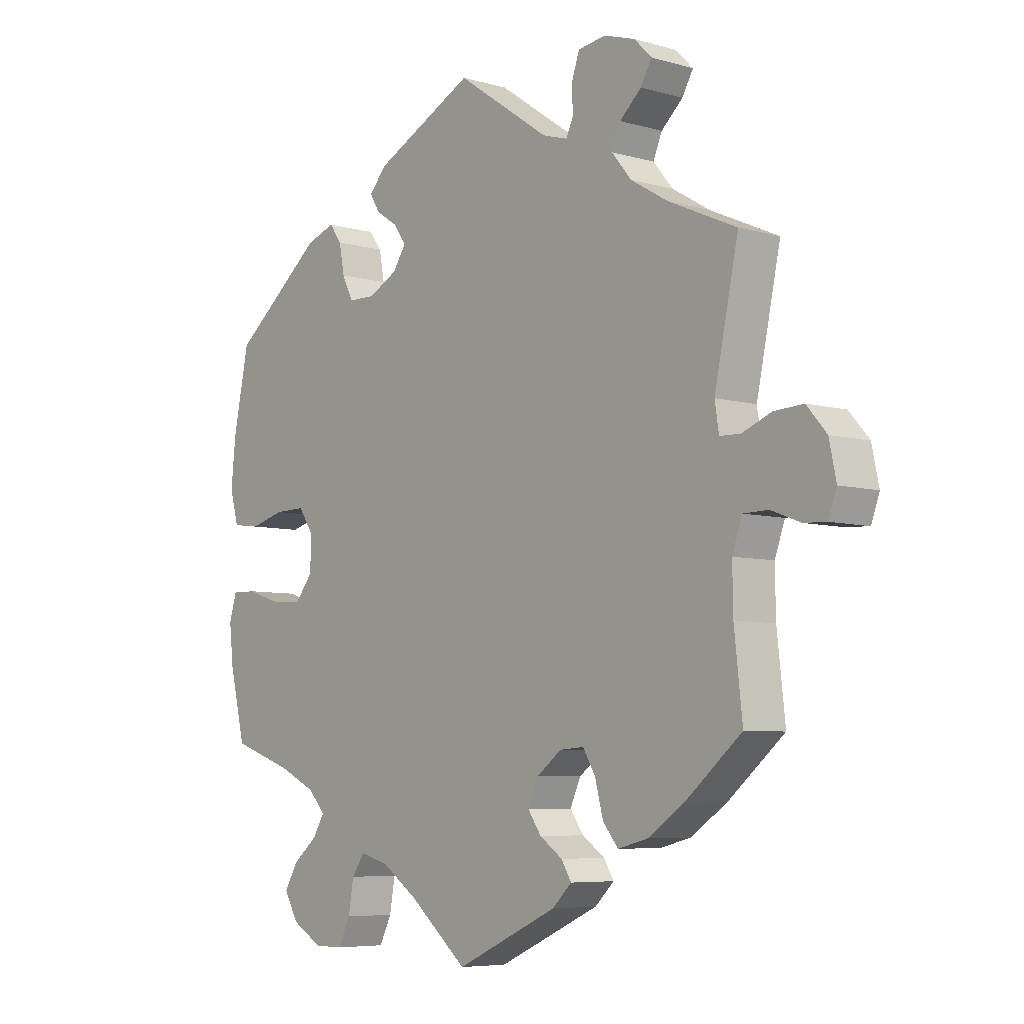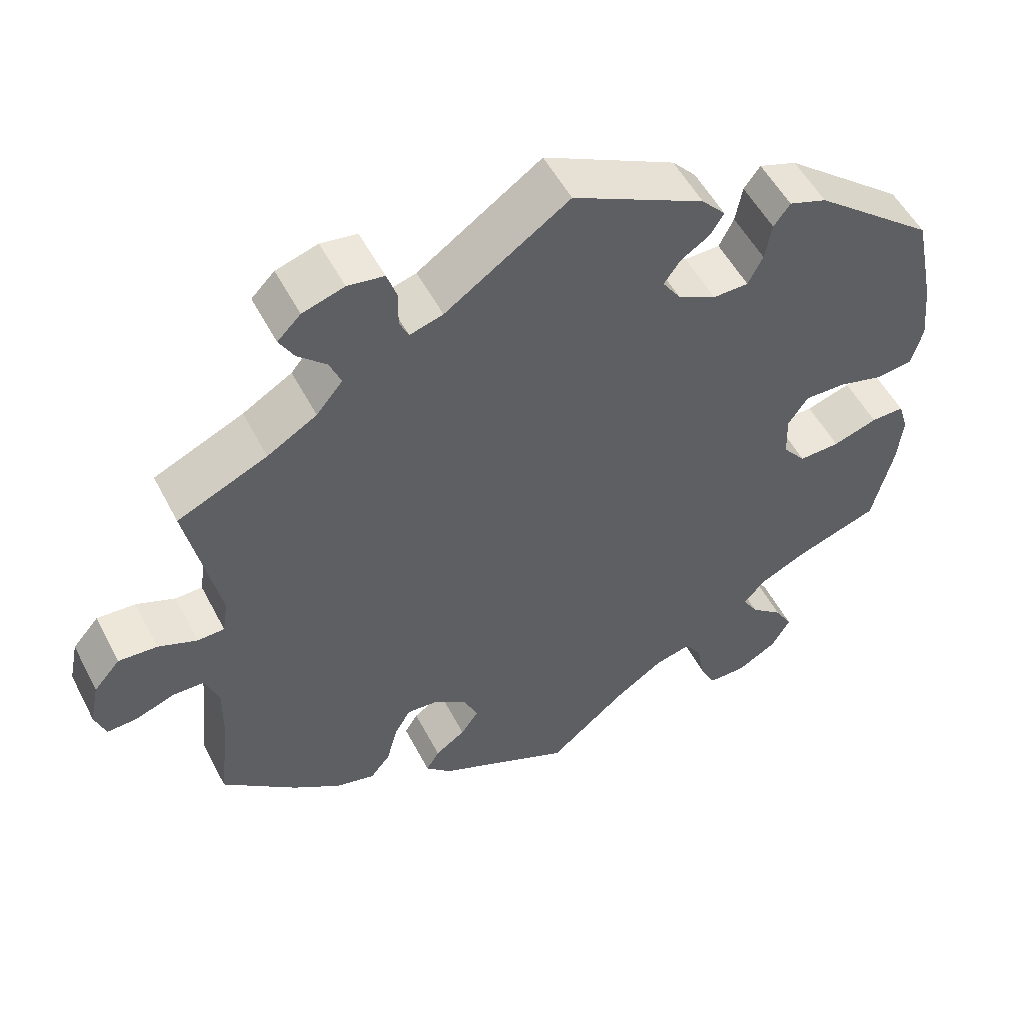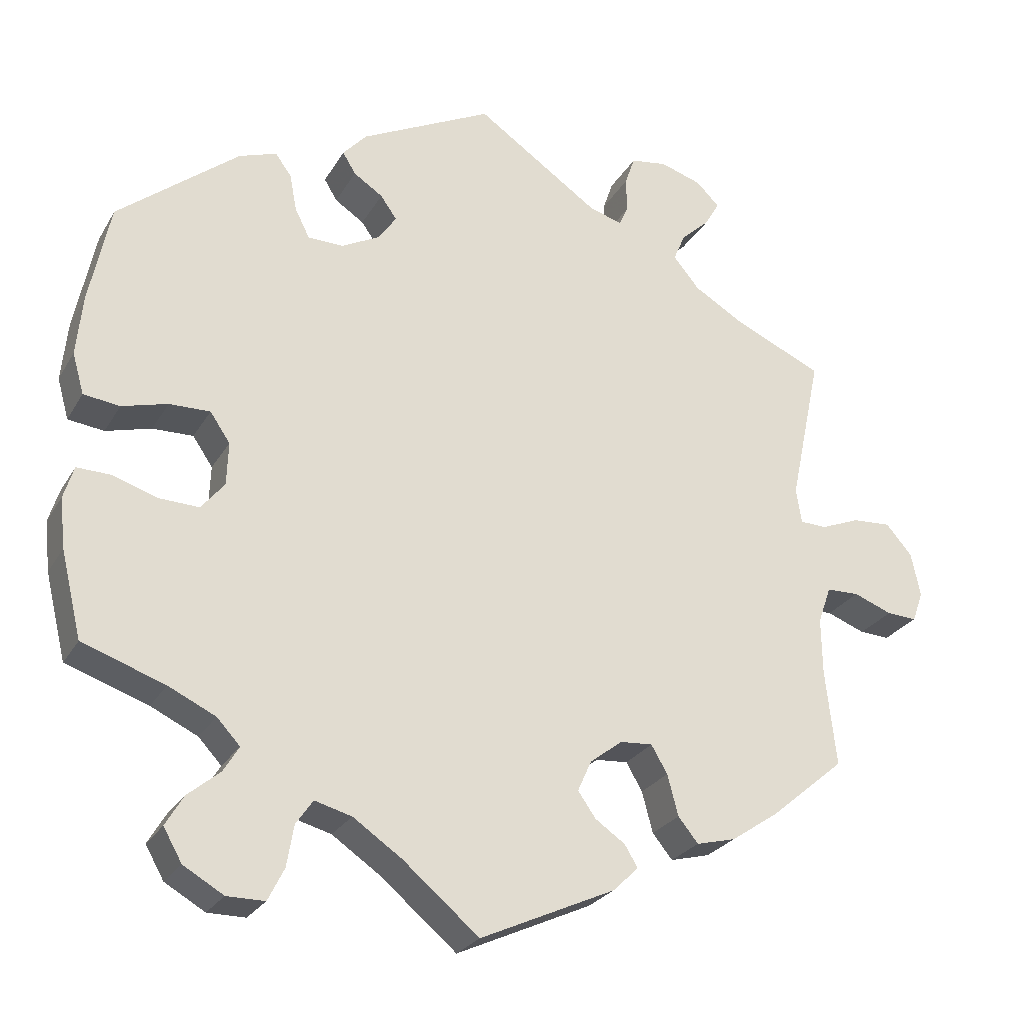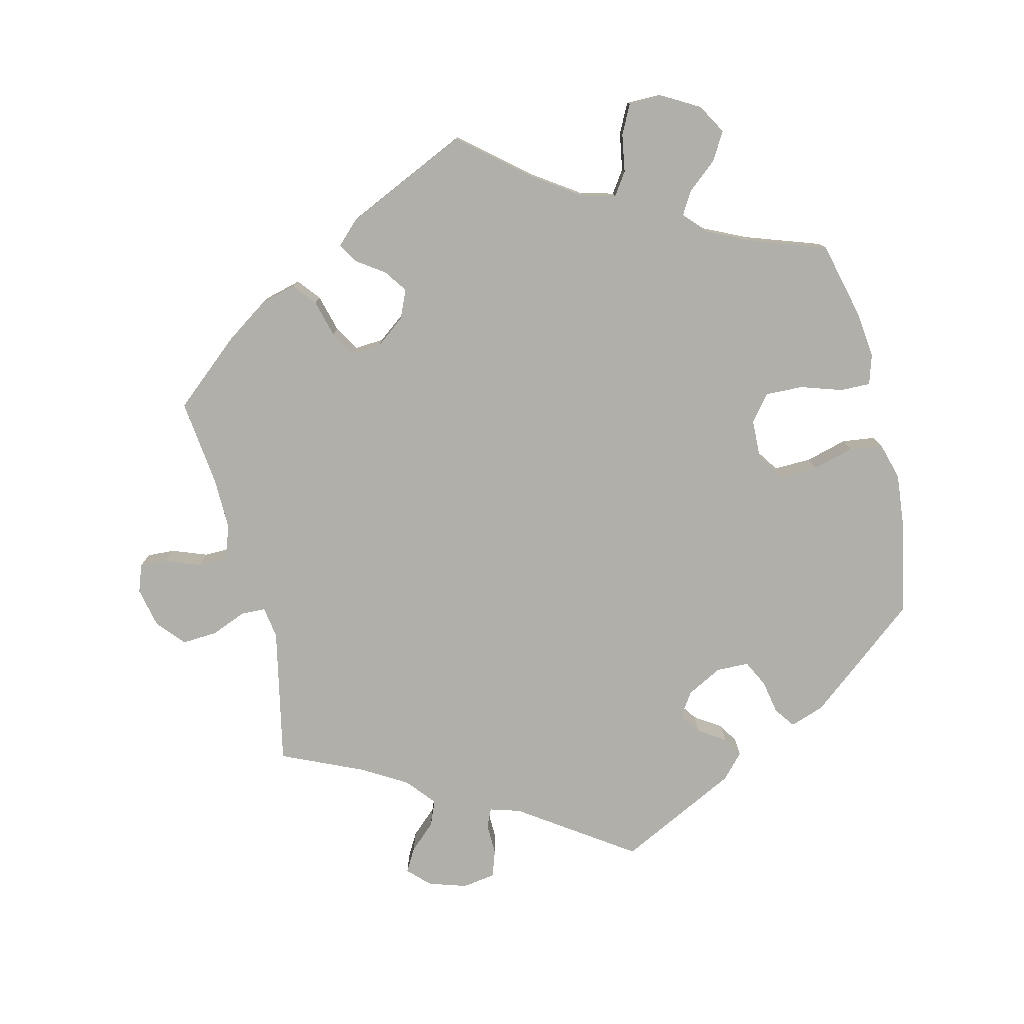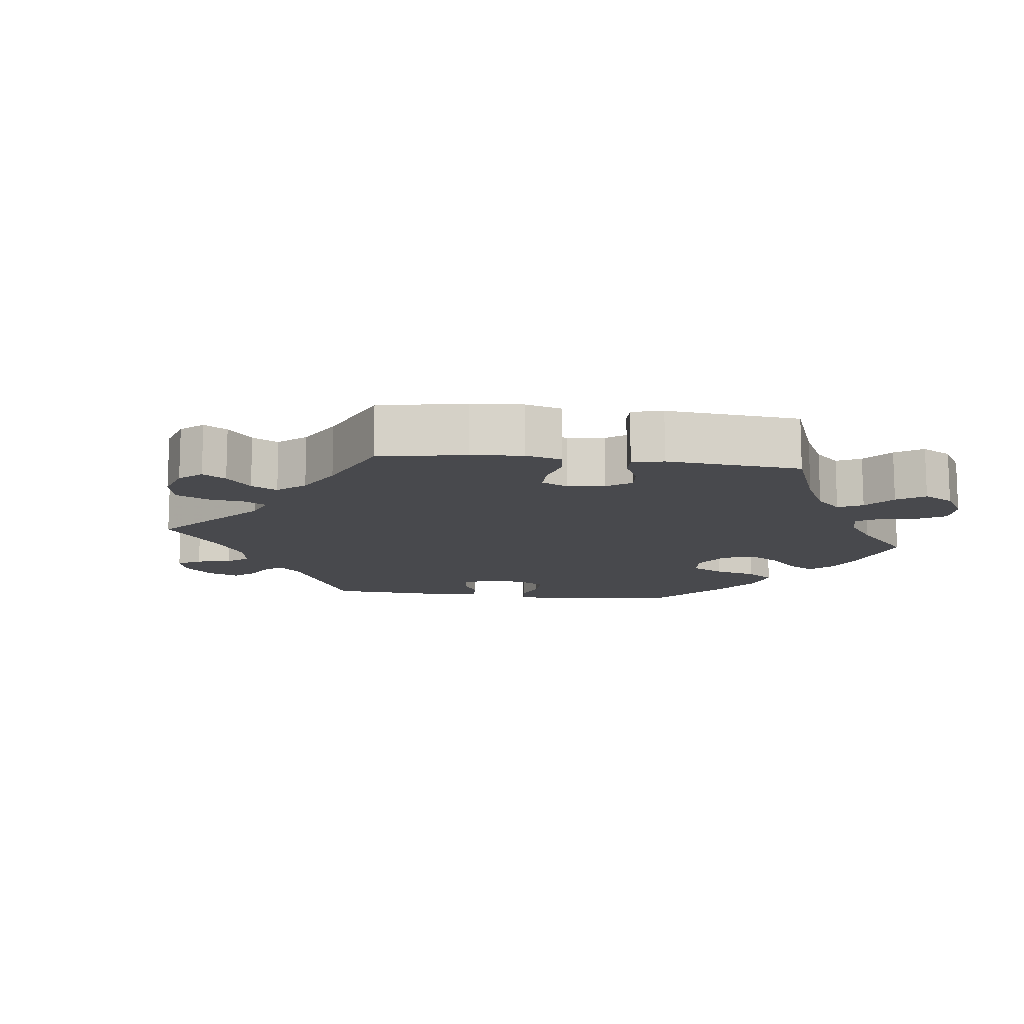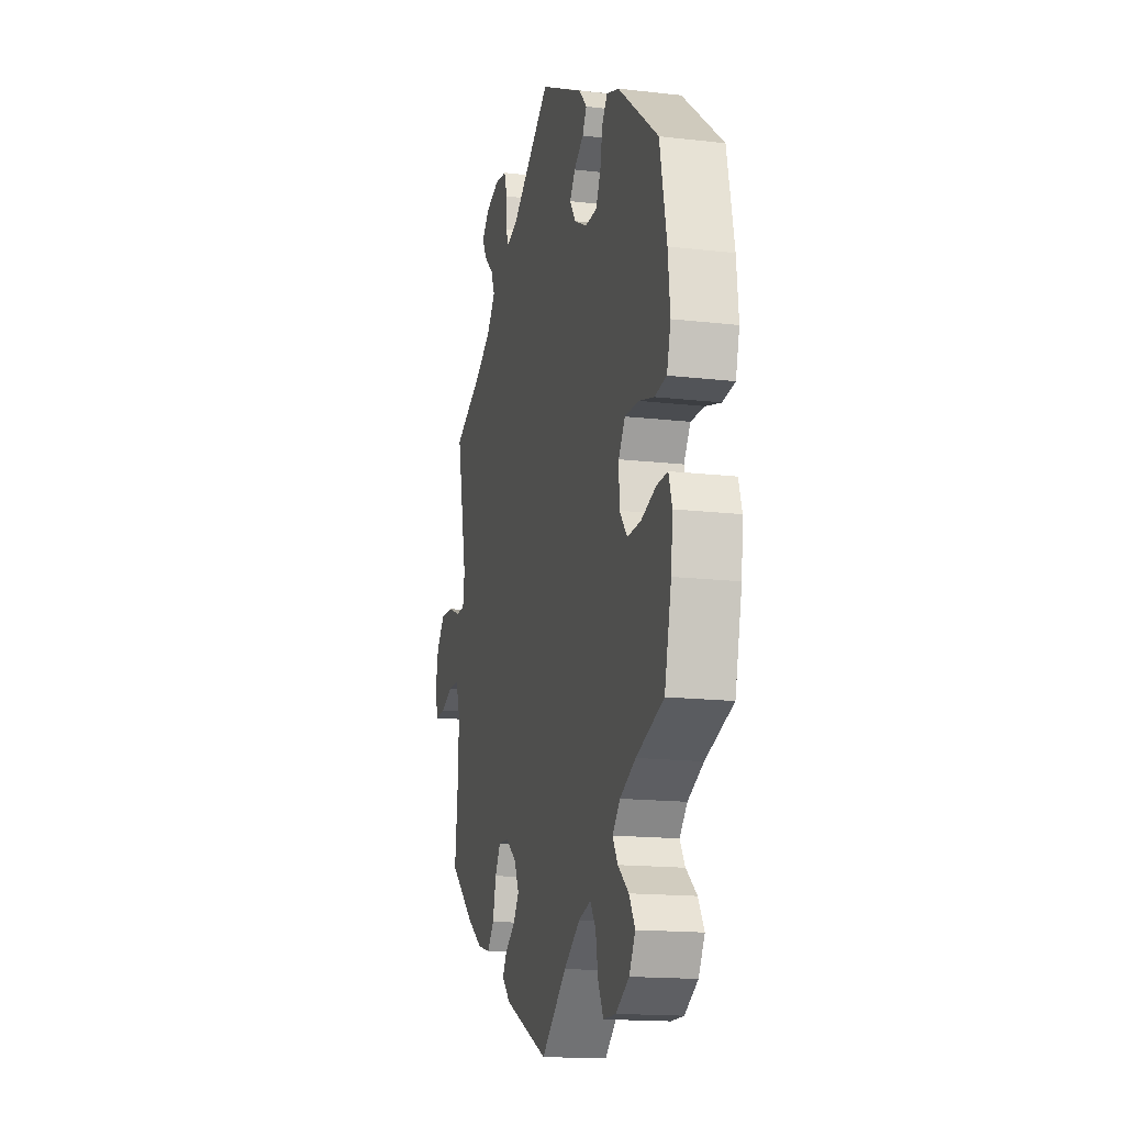
<metadata>
{"format":"obj","ext":"obj","renderer":"f3d","projection":"perspective","resolution":1024,"background":"white","views":[{"elev":-6.3,"azim":49.7,"up":"+Z"},{"elev":52.8,"azim":153.0,"up":"+Z"},{"elev":-25.9,"azim":-24.0,"up":"+Z"},{"elev":-78.0,"azim":-166.2,"up":"+Y"},{"elev":-12.5,"azim":143.1,"up":"+Y"},{"elev":-15.9,"azim":-103.6,"up":"+Z"}]}
</metadata>
<code>
v -0.343 0.07 0.415
v -0.294 0.07 0.432
v -0.273 0.07 0.403
v -0.264 0.07 0.355
v -0.245 0.07 0.317
v -0.199 0.07 0.316
v -0.149 0.07 0.342
v -0.126 0.07 0.376
v -0.147 0.07 0.406
v -0.185 0.07 0.431
v -0.202 0.07 0.459
v -0.171 0.07 0.493
v 0 0.07 0.578
v 0.16 0.07 0.468
v 0.203 0.07 0.455
v 0.215 0.07 0.481
v 0.214 0.07 0.526
v 0.227 0.07 0.564
v 0.274 0.07 0.571
v 0.328 0.07 0.554
v 0.358 0.07 0.524
v 0.339 0.07 0.491
v 0.302 0.07 0.457
v 0.287 0.07 0.421
v 0.321 0.07 0.38
v 0.385 0.07 0.342
v 0.501 0.07 0.29
v 0.46 0.07 0.096
v 0.467 0.07 0.051
v 0.502 0.07 0.05
v 0.552 0.07 0.07
v 0.602 0.07 0.073
v 0.636 0.07 0.034
v 0.648 0.07 -0.023
v 0.634 0.07 -0.062
v 0.595 0.07 -0.06
v 0.545 0.07 -0.041
v 0.503 0.07 -0.042
v 0.486 0.07 -0.09
v 0.487 0.07 -0.163
v 0.501 0.07 -0.288
v 0.405 0.07 -0.369
v 0.343 0.07 -0.411
v 0.292 0.07 -0.424
v 0.266 0.07 -0.392
v 0.252 0.07 -0.339
v 0.231 0.07 -0.303
v 0.189 0.07 -0.306
v 0.147 0.07 -0.338
v 0.129 0.07 -0.378
v 0.152 0.07 -0.411
v 0.191 0.07 -0.438
v 0.208 0.07 -0.466
v 0.175 0.07 -0.498
v 0 0.07 -0.578
v -0.099 0.07 -0.495
v -0.162 0.07 -0.452
v -0.21 0.07 -0.439
v -0.232 0.07 -0.471
v -0.241 0.07 -0.524
v -0.262 0.07 -0.566
v -0.311 0.07 -0.566
v -0.363 0.07 -0.536
v -0.387 0.07 -0.494
v -0.364 0.07 -0.455
v -0.322 0.07 -0.42
v -0.302 0.07 -0.387
v -0.332 0.07 -0.355
v -0.393 0.07 -0.326
v -0.5 0.07 -0.289
v -0.527 0.07 -0.178
v -0.534 0.07 -0.113
v -0.521 0.07 -0.071
v -0.478 0.07 -0.072
v -0.42 0.07 -0.091
v -0.367 0.07 -0.093
v -0.337 0.07 -0.056
v -0.335 0.07 0
v -0.361 0.07 0.038
v -0.414 0.07 0.037
v -0.473 0.07 0.021
v -0.52 0.07 0.027
v -0.535 0.07 0.08
v -0.527 0.07 0.159
v -0.5 0.07 0.289
v -0.343 0 0.415
v -0.294 0 0.432
v -0.273 0 0.403
v -0.264 0 0.355
v -0.245 0 0.317
v -0.199 0 0.316
v -0.149 0 0.342
v -0.126 0 0.376
v -0.147 0 0.406
v -0.185 0 0.431
v -0.202 0 0.459
v -0.171 0 0.493
v 0 0 0.578
v 0.16 0 0.468
v 0.203 0 0.455
v 0.215 0 0.481
v 0.214 0 0.526
v 0.227 0 0.564
v 0.274 0 0.571
v 0.328 0 0.554
v 0.358 0 0.524
v 0.339 0 0.491
v 0.302 0 0.457
v 0.287 0 0.421
v 0.321 0 0.38
v 0.385 0 0.342
v 0.501 0 0.29
v 0.46 0 0.096
v 0.467 0 0.051
v 0.502 0 0.05
v 0.552 0 0.07
v 0.602 0 0.073
v 0.636 0 0.034
v 0.648 0 -0.023
v 0.634 0 -0.062
v 0.595 0 -0.06
v 0.545 0 -0.041
v 0.503 0 -0.042
v 0.486 0 -0.09
v 0.487 0 -0.163
v 0.501 0 -0.288
v 0.405 0 -0.369
v 0.343 0 -0.411
v 0.292 0 -0.424
v 0.266 0 -0.392
v 0.252 0 -0.339
v 0.231 0 -0.303
v 0.189 0 -0.306
v 0.147 0 -0.338
v 0.129 0 -0.378
v 0.152 0 -0.411
v 0.191 0 -0.438
v 0.208 0 -0.466
v 0.175 0 -0.498
v 0 0 -0.578
v -0.099 0 -0.495
v -0.162 0 -0.452
v -0.21 0 -0.439
v -0.232 0 -0.471
v -0.241 0 -0.524
v -0.262 0 -0.566
v -0.311 0 -0.566
v -0.363 0 -0.536
v -0.387 0 -0.494
v -0.364 0 -0.455
v -0.322 0 -0.42
v -0.302 0 -0.387
v -0.332 0 -0.355
v -0.393 0 -0.326
v -0.5 0 -0.289
v -0.527 0 -0.178
v -0.534 0 -0.113
v -0.521 0 -0.071
v -0.478 0 -0.072
v -0.42 0 -0.091
v -0.367 0 -0.093
v -0.337 0 -0.056
v -0.335 0 0
v -0.361 0 0.038
v -0.414 0 0.037
v -0.473 0 0.021
v -0.52 0 0.027
v -0.535 0 0.08
v -0.527 0 0.159
v -0.5 0 0.289
f 80 81 82 83
f 79 80 83 84
f 72 73 74 75
f 72 75 76
f 69 70 71 72
f 68 69 72 76
f 67 68 76 77
f 63 64 65 66
f 63 66 67
f 62 63 67
f 59 60 61 62
f 58 59 62 67
f 57 58 67 77
f 53 54 55 56
f 51 52 53 56
f 50 51 56 57
f 49 50 57 77
f 43 44 45 46
f 43 46 47
f 40 41 42 43
f 39 40 43 47
f 38 39 47 48
f 34 35 36 37
f 34 37 38
f 33 34 38
f 30 31 32 33
f 29 30 33 38
f 26 27 28
f 25 26 28 29
f 24 25 29 38
f 20 21 22 23
f 20 23 24
f 19 20 24
f 16 17 18 19
f 15 16 19 24
f 14 15 24 38
f 9 10 11 12
f 8 9 12 13
f 1 2 3 4
f 1 4 5
f 79 84 85 1
f 48 49 77 78
f 8 13 14 38
f 7 8 38 48
f 6 7 48 78
f 78 79 1 5
f 5 6 78
f 168 167 166 165
f 169 168 165 164
f 160 159 158 157
f 161 160 157
f 157 156 155 154
f 161 157 154 153
f 162 161 153 152
f 151 150 149 148
f 152 151 148
f 152 148 147
f 147 146 145 144
f 152 147 144 143
f 162 152 143 142
f 141 140 139 138
f 141 138 137 136
f 142 141 136 135
f 162 142 135 134
f 131 130 129 128
f 132 131 128
f 128 127 126 125
f 132 128 125 124
f 133 132 124 123
f 122 121 120 119
f 123 122 119
f 123 119 118
f 118 117 116 115
f 123 118 115 114
f 113 112 111
f 114 113 111 110
f 123 114 110 109
f 108 107 106 105
f 109 108 105
f 109 105 104
f 104 103 102 101
f 109 104 101 100
f 123 109 100 99
f 97 96 95 94
f 98 97 94 93
f 89 88 87 86
f 90 89 86
f 86 170 169 164
f 163 162 134 133
f 123 99 98 93
f 133 123 93 92
f 163 133 92 91
f 90 86 164 163
f 163 91 90
f 1 86 87 2
f 2 87 88 3
f 3 88 89 4
f 4 89 90 5
f 5 90 91 6
f 6 91 92 7
f 7 92 93 8
f 8 93 94 9
f 9 94 95 10
f 10 95 96 11
f 11 96 97 12
f 12 97 98 13
f 13 98 99 14
f 14 99 100 15
f 15 100 101 16
f 16 101 102 17
f 17 102 103 18
f 18 103 104 19
f 19 104 105 20
f 20 105 106 21
f 21 106 107 22
f 22 107 108 23
f 23 108 109 24
f 24 109 110 25
f 25 110 111 26
f 26 111 112 27
f 27 112 113 28
f 28 113 114 29
f 29 114 115 30
f 30 115 116 31
f 31 116 117 32
f 32 117 118 33
f 33 118 119 34
f 34 119 120 35
f 35 120 121 36
f 36 121 122 37
f 37 122 123 38
f 38 123 124 39
f 39 124 125 40
f 40 125 126 41
f 41 126 127 42
f 42 127 128 43
f 43 128 129 44
f 44 129 130 45
f 45 130 131 46
f 46 131 132 47
f 47 132 133 48
f 48 133 134 49
f 49 134 135 50
f 50 135 136 51
f 51 136 137 52
f 52 137 138 53
f 53 138 139 54
f 54 139 140 55
f 55 140 141 56
f 56 141 142 57
f 57 142 143 58
f 58 143 144 59
f 59 144 145 60
f 60 145 146 61
f 61 146 147 62
f 62 147 148 63
f 63 148 149 64
f 64 149 150 65
f 65 150 151 66
f 66 151 152 67
f 67 152 153 68
f 68 153 154 69
f 69 154 155 70
f 70 155 156 71
f 71 156 157 72
f 72 157 158 73
f 73 158 159 74
f 74 159 160 75
f 75 160 161 76
f 76 161 162 77
f 77 162 163 78
f 78 163 164 79
f 79 164 165 80
f 80 165 166 81
f 81 166 167 82
f 82 167 168 83
f 83 168 169 84
f 84 169 170 85
f 85 170 86 1

</code>
